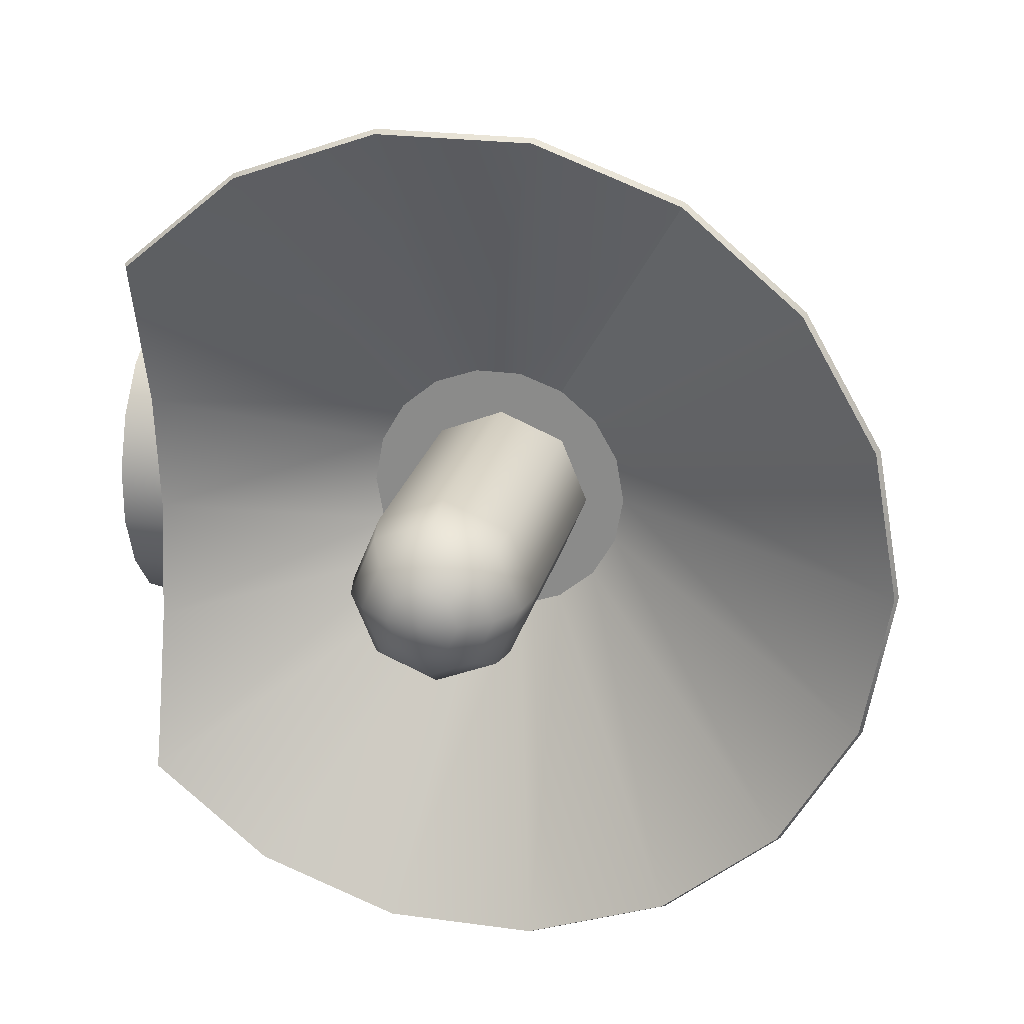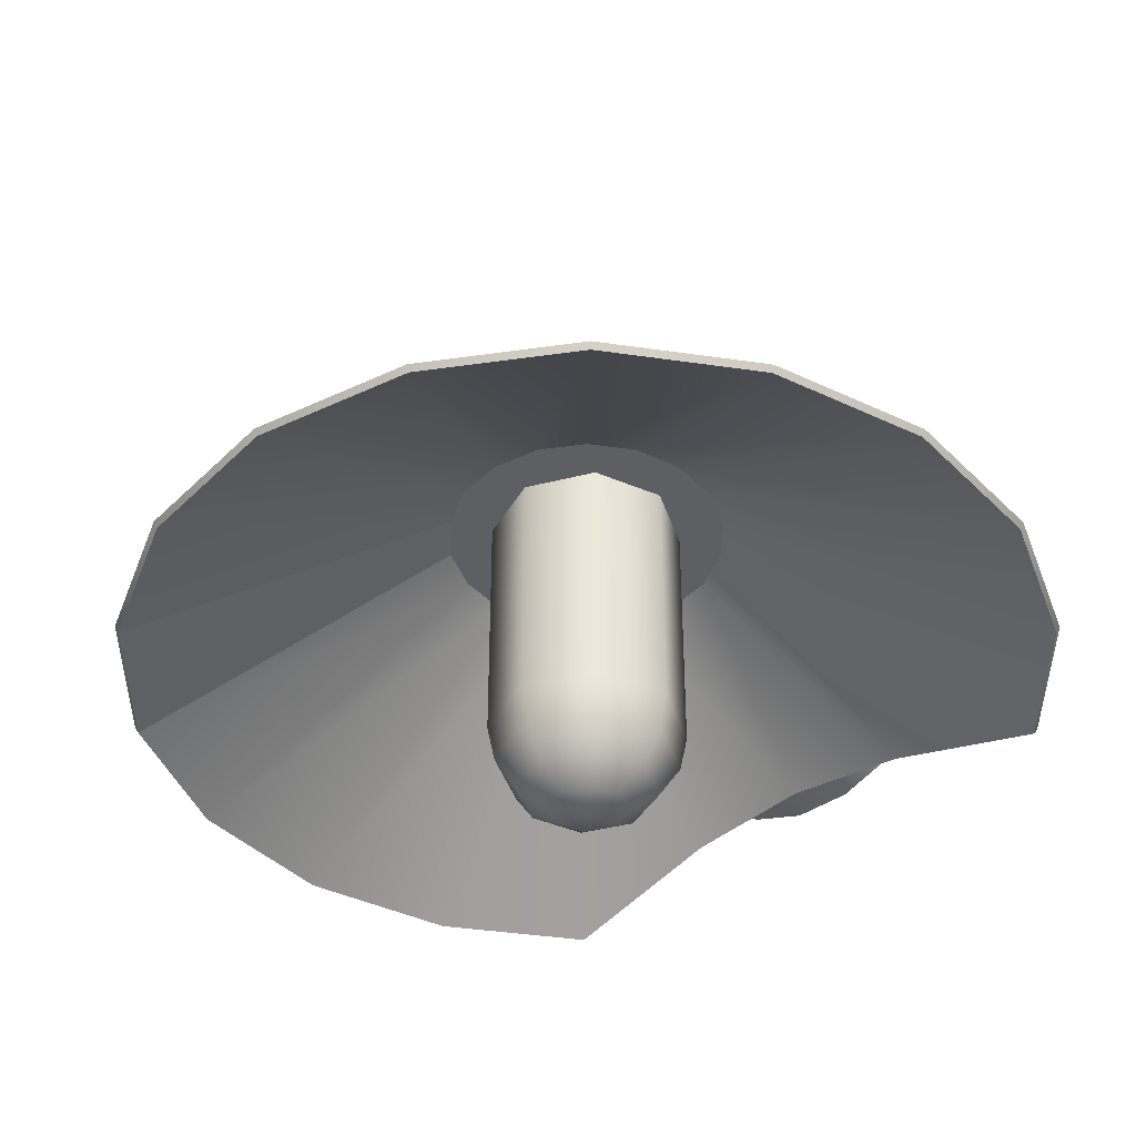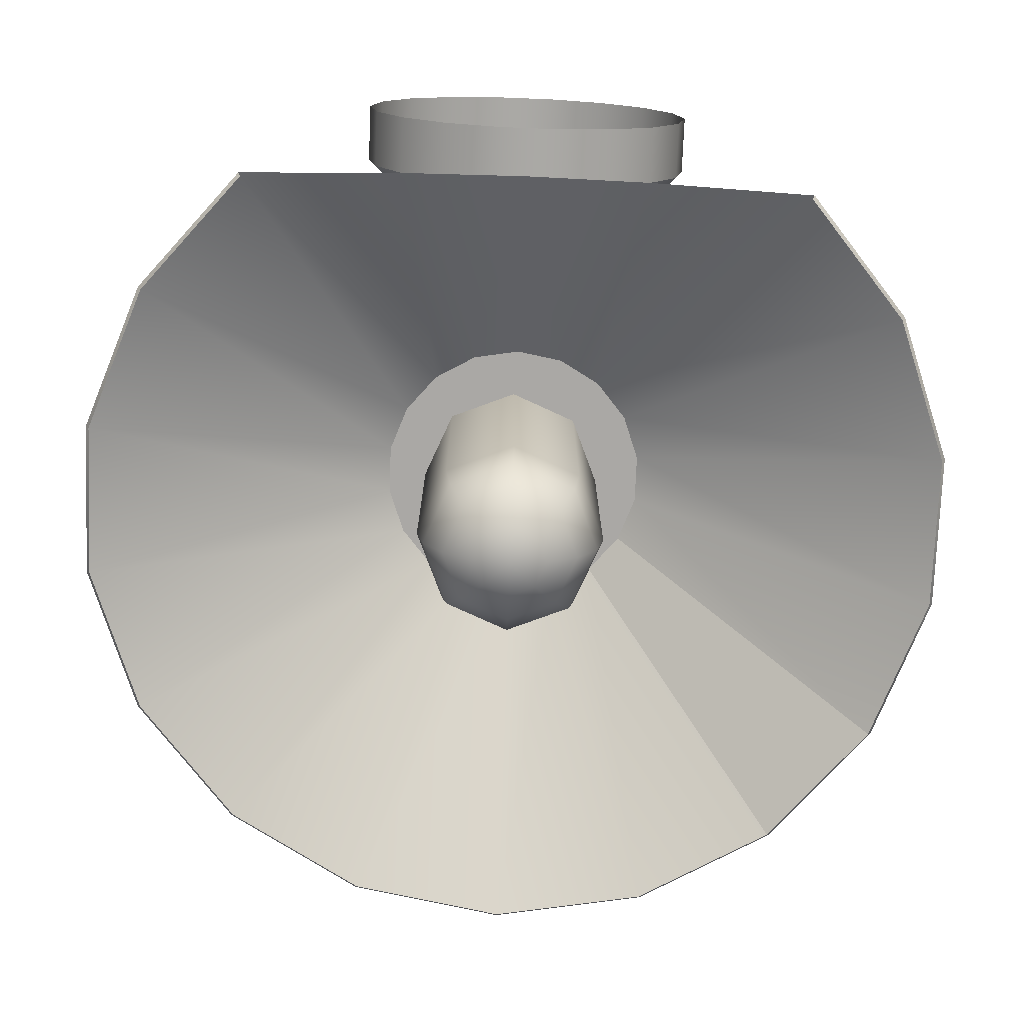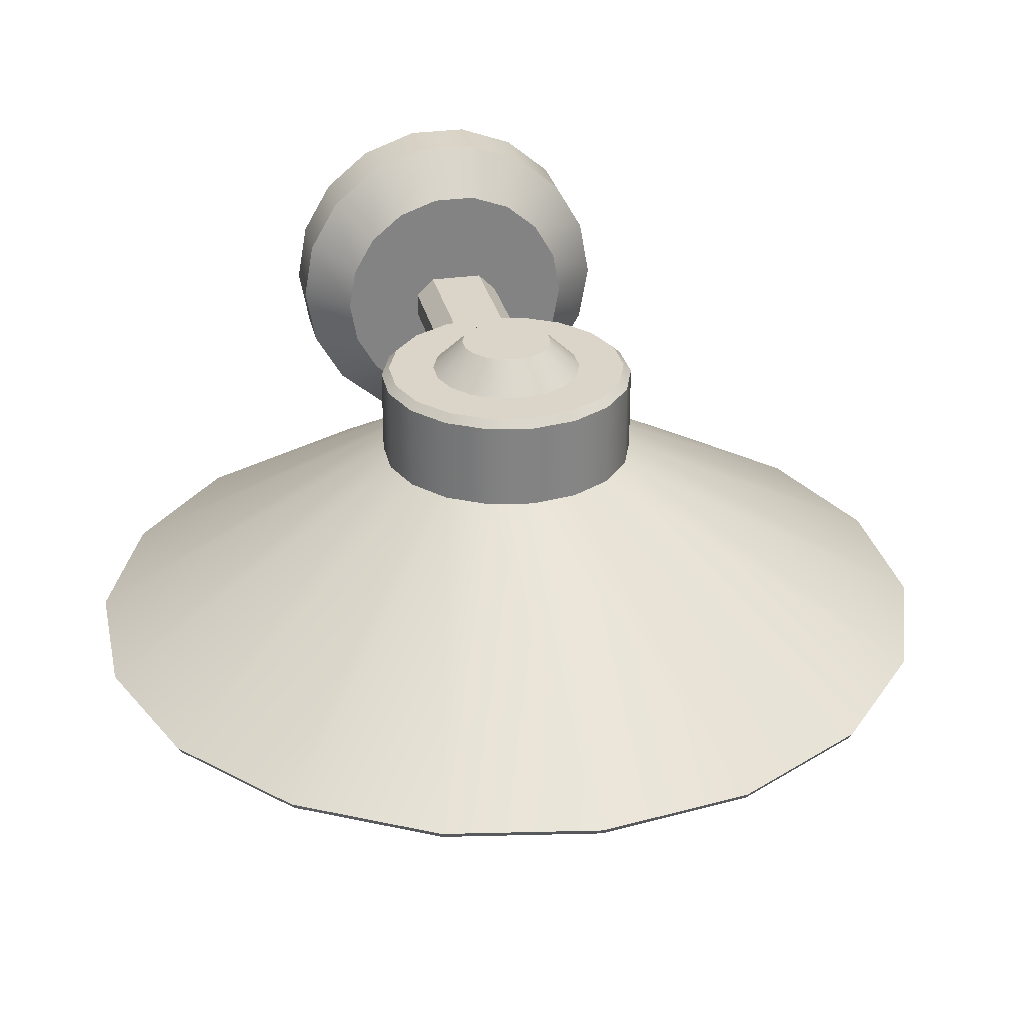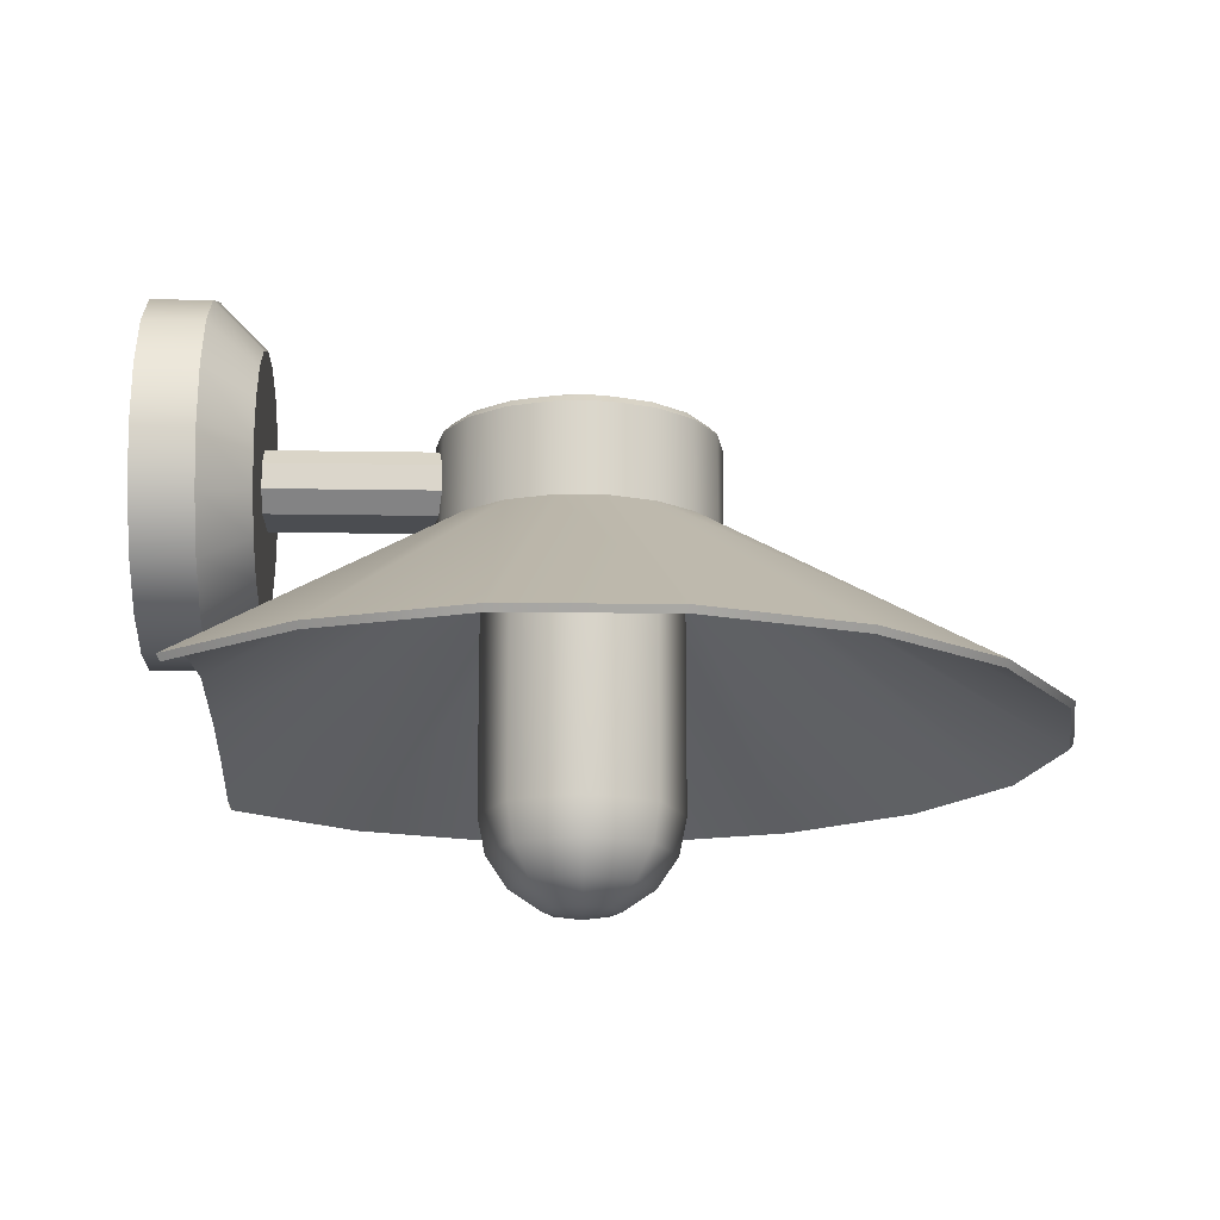
<metadata>
{"format":"obj","ext":"obj","renderer":"f3d","projection":"perspective","resolution":1024,"background":"white","views":[{"elev":23.4,"azim":-166.9,"up":"+Y"},{"elev":-41.0,"azim":-50.1,"up":"+Z"},{"elev":-75.1,"azim":87.7,"up":"+Z"},{"elev":29.2,"azim":-102.1,"up":"+Z"},{"elev":-16.0,"azim":178.4,"up":"+Z"}]}
</metadata>
<code>
v  -3.319 -0.8394 -0.3486
v  -4.467 -2.828 -1.726
v  -3.401 -3.216 -1.726
v  -3.002 -0.9546 -0.3486
v  -2.267 -3.216 -1.726
v  -2.666 -0.9546 -0.3486
v  -1.201 -2.828 -1.726
v  -2.349 -0.8394 -0.3486
v  -0.3324 -2.099 -1.726
v  -2.091 -0.623 -0.3486
v  -2.091 0.623 -0.3486
v  -0.3324 2.099 -1.726
v  -1.201 2.828 -1.726
v  -2.349 0.8394 -0.3486
v  -2.267 3.216 -1.726
v  -2.666 0.9546 -0.3486
v  -3.401 3.216 -1.726
v  -3.002 0.9546 -0.3486
v  -4.467 2.828 -1.726
v  -3.319 0.8394 -0.3486
v  -5.336 2.099 -1.726
v  -3.576 0.623 -0.3486
v  -5.903 1.117 -1.726
v  -3.745 0.3315 -0.3486
v  -6.1 0 -1.726
v  -3.803 0 -0.3486
v  -5.903 -1.117 -1.726
v  -3.745 -0.3315 -0.3486
v  -5.336 -2.099 -1.726
v  -3.576 -0.623 -0.3486
v  -2.775 -0.3352 0.5616
v  -2.664 -0.2947 0.5616
v  -2.573 -0.2188 0.5616
v  -2.834 0 0.5616
v  -3.319 -0.8394 0.2859
v  -3.002 -0.9546 0.2859
v  -2.666 -0.9546 0.2859
v  -2.349 -0.8394 0.2859
v  -2.091 -0.623 0.2859
v  -1.923 -0.3315 -0.3486
v  -1.923 -0.3315 0.2859
v  -1.865 0 -0.3486
v  -1.865 0 0.2859
v  -1.923 0.3315 -0.3486
v  -1.923 0.3315 0.2859
v  -2.091 0.623 0.2859
v  -2.349 0.8394 0.2859
v  -2.666 0.9546 0.2859
v  -3.319 0.8394 0.2859
v  -3.002 0.9546 0.2859
v  -3.576 0.623 0.2859
v  -3.745 0.3315 0.2859
v  -3.803 0 0.2859
v  -3.745 -0.3315 0.2859
v  -3.576 -0.623 0.2859
v  -3.117 -0.4907 0.3437
v  -3.29 -0.7893 0.3437
v  -2.992 -0.8976 0.3437
v  -2.932 -0.558 0.3437
v  -2.676 -0.8976 0.3437
v  -2.736 -0.558 0.3437
v  -2.378 -0.7893 0.3437
v  -2.551 -0.4907 0.3437
v  -2.136 -0.5858 0.3437
v  -2.4 -0.3642 0.3437
v  -1.978 -0.3117 0.3437
v  -2.302 -0.1938 0.3437
v  -1.923 0 0.3437
v  -2.267 0 0.3437
v  -1.978 0.3117 0.3437
v  -2.302 0.1938 0.3437
v  -2.136 0.5858 0.3437
v  -2.4 0.3642 0.3437
v  -2.378 0.7893 0.3437
v  -2.551 0.4907 0.3437
v  -2.676 0.8976 0.3437
v  -2.736 0.5581 0.3437
v  -2.992 0.8976 0.3437
v  -2.932 0.5581 0.3437
v  -3.29 0.7893 0.3437
v  -3.117 0.4907 0.3437
v  -3.532 0.5858 0.3437
v  -3.268 0.3642 0.3437
v  -3.691 0.3117 0.3437
v  -3.366 0.1938 0.3437
v  -3.745 0 0.3437
v  -3.401 0 0.3437
v  -3.691 -0.3117 0.3437
v  -3.366 -0.1938 0.3437
v  -3.532 -0.5858 0.3437
v  -3.268 -0.3642 0.3437
v  -3.004 -0.3036 0.5616
v  -2.893 -0.3352 0.5616
v  -2.514 -0.1164 0.5616
v  -2.494 0 0.5616
v  -2.514 0.1164 0.5616
v  -2.573 0.2188 0.5616
v  -2.664 0.2948 0.5616
v  -2.775 0.3352 0.5616
v  -2.893 0.3352 0.5616
v  -3.004 0.2948 0.5616
v  -3.095 0.2188 0.5616
v  -3.154 0.1164 0.5616
v  -3.174 0 0.5616
v  -3.154 -0.1164 0.5616
v  -3.095 -0.2188 0.5616
v  -3.338 -0.8721 -0.4267
v  -3.009 -0.9918 -0.4267
v  -3.396 -3.189 -1.772
v  -4.453 -2.804 -1.772
v  -2.659 -0.9918 -0.4267
v  -2.272 -3.189 -1.772
v  -2.33 -0.8721 -0.4267
v  -1.215 -2.804 -1.772
v  -2.063 -0.6473 -0.4267
v  -0.3534 -2.082 -1.772
v  -1.888 -0.3444 -0.4267
v  -0.337 -0.9088 -1.421
v  -0.3452 0 -1.32
v  -1.827 0 -0.4267
v  -1.888 0.3444 -0.4267
v  -0.3483 0.9047 -1.414
v  -2.063 0.6473 -0.4267
v  -0.3534 2.082 -1.772
v  -2.33 0.8721 -0.4267
v  -1.215 2.804 -1.772
v  -2.659 0.9918 -0.4267
v  -2.272 3.189 -1.772
v  -3.009 0.9918 -0.4267
v  -3.396 3.189 -1.772
v  -3.338 0.8721 -0.4267
v  -4.453 2.804 -1.772
v  -3.606 0.6473 -0.4267
v  -3.78 0.3444 -0.4267
v  -5.877 1.107 -1.772
v  -5.315 2.082 -1.772
v  -3.841 0 -0.4267
v  -6.072 0 -1.772
v  -3.78 -0.3444 -0.4267
v  -5.877 -1.107 -1.772
v  -3.606 -0.6473 -0.4267
v  -5.315 -2.082 -1.772
v  -2.834 0 -0.4267
v  -0.3324 0.9105 -1.364
v  -0.3324 0 -1.268
v  -0.3324 -0.9105 -1.364
v  -2.226 0.1848 -0.2534
v  -0.4968 0.1971 -0.2534
v  -0.4939 -0.204 -0.2534
v  -2.223 -0.2163 -0.2534
v  -2.227 0.3185 0.0586
v  -0.4977 0.3308 0.0586
v  -0.4977 0.3308 -0.1197
v  -2.227 0.3185 -0.1197
v  -2.223 -0.2163 0.1924
v  -0.4939 -0.204 0.1924
v  -0.4968 0.1971 0.1924
v  -2.226 0.1848 0.1924
v  -2.222 -0.3501 -0.1197
v  -0.493 -0.3378 -0.1197
v  -0.493 -0.3378 0.0586
v  -2.222 -0.3501 0.0586
v  0.0202 -1.172 0.4342
v  -0.4008 -1.172 0.4342
v  -0.4008 -1.247 0.0071
v  0.0202 -1.247 0.0071
v  0.0202 -0.9552 0.8098
v  -0.4008 -0.9552 0.8098
v  0.0202 -0.6229 1.089
v  -0.4008 -0.6229 1.089
v  0.0202 -0.2154 1.237
v  -0.4008 -0.2154 1.237
v  0.0202 0.2183 1.237
v  -0.4008 0.2183 1.237
v  0.0202 0.6258 1.089
v  -0.4008 0.6258 1.089
v  0.0202 0.958 0.8098
v  -0.4008 0.958 0.8098
v  0.0202 1.175 0.4342
v  -0.4008 1.175 0.4342
v  0.0202 1.25 0.0071
v  -0.4008 1.25 0.0071
v  0.0202 1.175 -0.42
v  -0.4008 1.175 -0.42
v  0.0202 0.958 -0.7956
v  -0.4008 0.958 -0.7956
v  0.0202 0.6258 -1.074
v  -0.4008 0.6258 -1.074
v  0.0202 0.2183 -1.223
v  -0.4008 0.2183 -1.223
v  0.0202 -0.2154 -1.223
v  -0.4008 -0.2154 -1.223
v  0.0202 -0.6229 -1.074
v  -0.4008 -0.6229 -1.074
v  0.0202 -0.9552 -0.7956
v  -0.4008 -0.9552 -0.7956
v  0.0202 -1.172 -0.42
v  -0.4008 -1.172 -0.42
v  -0.7316 0.1599 -0.8919
v  -0.7316 -0.1571 -0.8919
v  -0.7316 -0.0261 0.1632
v  -0.7316 0.4579 -0.7835
v  -0.7316 -0.8564 0.3193
v  -0.7316 -0.9115 0.0071
v  -0.7316 -0.6979 0.5939
v  -0.7316 -0.455 0.7977
v  -0.7316 -0.1571 0.9061
v  -0.7316 0.1599 0.9061
v  -0.7316 0.4579 0.7977
v  -0.7316 0.7007 0.5939
v  -0.7316 0.8592 0.3193
v  -0.7316 0.9143 0.0071
v  -0.7316 0.8592 -0.3051
v  -0.7316 0.7007 -0.5797
v  -0.7316 -0.455 -0.7835
v  -0.7316 -0.6979 -0.5797
v  -0.7316 -0.8564 -0.3051
v  -2.859 -0.7065 -0.2734
v  -2.859 -0.7065 -2.232
v  -2.375 -0.5059 -2.232
v  -2.375 -0.5059 -0.2734
v  -2.175 -0.0217 -2.232
v  -2.175 -0.0217 -0.2734
v  -2.375 0.4625 -2.232
v  -2.375 0.4625 -0.2734
v  -2.859 0.6631 -2.232
v  -2.859 0.6631 -0.2734
v  -3.344 0.4625 -2.232
v  -3.344 0.4625 -0.2734
v  -3.544 -0.0217 -2.232
v  -3.544 -0.0217 -0.2734
v  -3.344 -0.5059 -2.232
v  -3.344 -0.5059 -0.2734
v  -2.859 -0.6544 -2.494
v  -2.412 -0.4691 -2.494
v  -2.227 -0.0217 -2.494
v  -2.412 0.4257 -2.494
v  -2.859 0.611 -2.494
v  -3.307 0.4257 -2.494
v  -3.492 -0.0217 -2.494
v  -3.307 -0.4691 -2.494
v  -2.859 -0.5059 -2.716
v  -2.517 -0.3641 -2.716
v  -2.375 -0.0217 -2.716
v  -2.517 0.3207 -2.716
v  -2.859 0.4625 -2.716
v  -3.202 0.3207 -2.716
v  -3.344 -0.0217 -2.716
v  -3.202 -0.3641 -2.716
v  -2.859 -0.2838 -2.865
v  -2.674 -0.207 -2.865
v  -2.597 -0.0217 -2.865
v  -2.674 0.1636 -2.865
v  -2.859 0.2404 -2.865
v  -3.045 0.1636 -2.865
v  -3.121 -0.0217 -2.865
v  -3.045 -0.207 -2.865
v  -2.859 -0.0217 -2.917
g lampes_murale
f 1 2 3 4
f 4 3 5 6
f 6 5 7 8
f 8 7 9 10
f 11 12 13 14
f 14 13 15 16
f 16 15 17 18
f 18 17 19 20
f 20 19 21 22
f 22 21 23 24
f 24 23 25 26
f 26 25 27 28
f 28 27 29 30
f 30 29 2 1
f 31 32 33 34
f 35 1 4 36
f 36 4 6 37
f 37 6 8 38
f 38 8 10 39
f 39 10 40 41
f 41 40 42 43
f 43 42 44 45
f 45 44 11 46
f 46 11 14 47
f 47 14 16 48
f 20 49 50 18
f 18 50 48 16
f 49 20 22 51
f 51 22 24 52
f 52 24 26 53
f 53 26 28 54
f 54 28 30 55
f 55 30 1 35
f 56 57 58 59
f 59 58 60 61
f 61 60 62 63
f 63 62 64 65
f 65 64 66 67
f 67 66 68 69
f 69 68 70 71
f 71 70 72 73
f 73 72 74 75
f 75 74 76 77
f 77 76 78 79
f 79 78 80 81
f 81 80 82 83
f 83 82 84 85
f 85 84 86 87
f 87 86 88 89
f 89 88 90 91
f 91 90 57 56
f 92 56 59 93
f 93 59 61 31
f 31 61 63 32
f 32 63 65 33
f 33 65 67 94
f 94 67 69 95
f 95 69 71 96
f 96 71 73 97
f 97 73 75 98
f 98 75 77 99
f 99 77 79 100
f 100 79 81 101
f 101 81 83 102
f 102 83 85 103
f 103 85 87 104
f 104 87 89 105
f 105 89 91 106
f 106 91 56 92
f 58 57 35 36
f 60 58 36 37
f 62 60 37 38
f 64 62 38 39
f 66 64 39 41
f 68 66 41 43
f 70 68 43 45
f 72 70 45 46
f 74 72 46 47
f 76 74 47 48
f 78 76 48 50
f 80 78 50 49
f 82 80 49 51
f 84 82 51 52
f 86 84 52 53
f 88 86 53 54
f 90 88 54 55
f 57 90 55 35
f 107 108 109 110
f 108 111 112 109
f 111 113 114 112
f 113 115 116 114
f 115 117 118 116
f 119 118 117 120
f 121 122 119 120
f 123 124 122 121
f 123 125 126 124
f 125 127 128 126
f 127 129 130 128
f 129 131 132 130
f 133 134 135 136
f 134 137 138 135
f 137 139 140 138
f 139 141 142 140
f 141 107 110 142
f 109 3 2 110
f 112 5 3 109
f 114 7 5 112
f 116 9 7 114
f 126 13 12 124
f 128 15 13 126
f 130 17 15 128
f 132 19 17 130
f 136 21 19 132
f 135 23 21 136
f 138 25 23 135
f 140 27 25 138
f 142 29 27 140
f 110 2 29 142
f 120 117 115 143
f 11 44 144 12
f 44 42 145 144
f 145 42 40 146
f 10 9 146 40
f 147 148 149 150
f 151 152 153 154
f 155 156 157 158
f 159 160 161 162
f 154 153 148 147
f 160 159 150 149
f 158 157 152 151
f 162 161 156 155
f 163 164 165 166
f 167 168 164 163
f 169 170 168 167
f 171 172 170 169
f 173 174 172 171
f 175 176 174 173
f 177 178 176 175
f 179 180 178 177
f 181 182 180 179
f 183 184 182 181
f 185 186 184 183
f 187 188 186 185
f 189 190 188 187
f 191 192 190 189
f 193 194 192 191
f 195 196 194 193
f 197 198 196 195
f 166 165 198 197
f 199 200 201 202
f 203 204 165 164
f 205 203 164 168
f 206 205 168 170
f 207 206 170 172
f 208 207 172 174
f 209 208 174 176
f 210 209 176 178
f 211 210 178 180
f 212 211 180 182
f 213 212 182 184
f 214 213 184 186
f 202 214 186 188
f 199 202 188 190
f 200 199 190 192
f 215 200 192 194
f 216 215 194 196
f 217 216 196 198
f 204 217 198 165
f 134 133 131 143
f 115 113 111 143
f 111 108 107 143
f 123 121 120 143
f 127 125 123 143
f 131 129 127 143
f 139 137 134 143
f 107 141 139 143
f 136 132 131 133
f 218 219 220 221
f 221 220 222 223
f 223 222 224 225
f 225 224 226 227
f 227 226 228 229
f 229 228 230 231
f 231 230 232 233
f 233 232 219 218
f 219 234 235 220
f 220 235 236 222
f 222 236 237 224
f 224 237 238 226
f 226 238 239 228
f 228 239 240 230
f 230 240 241 232
f 232 241 234 219
f 234 242 243 235
f 235 243 244 236
f 236 244 245 237
f 237 245 246 238
f 238 246 247 239
f 239 247 248 240
f 240 248 249 241
f 241 249 242 234
f 242 250 251 243
f 243 251 252 244
f 244 252 253 245
f 245 253 254 246
f 246 254 255 247
f 247 255 256 248
f 248 256 257 249
f 249 257 250 242
f 250 258 251
f 251 258 252
f 252 258 253
f 253 258 254
f 254 258 255
f 255 258 256
f 256 258 257
f 257 258 250
f 104 105 34 103
f 97 34 95 96
f 99 34 97 98
f 95 34 33 94
f 93 31 34 92
f 101 34 99 100
f 92 34 105 106
f 103 34 101 102
f 205 201 204 203
f 209 201 207 208
f 211 201 209 210
f 207 201 205 206
f 213 201 211 212
f 204 201 216 217
f 216 201 200 215
f 202 201 213 214

</code>
